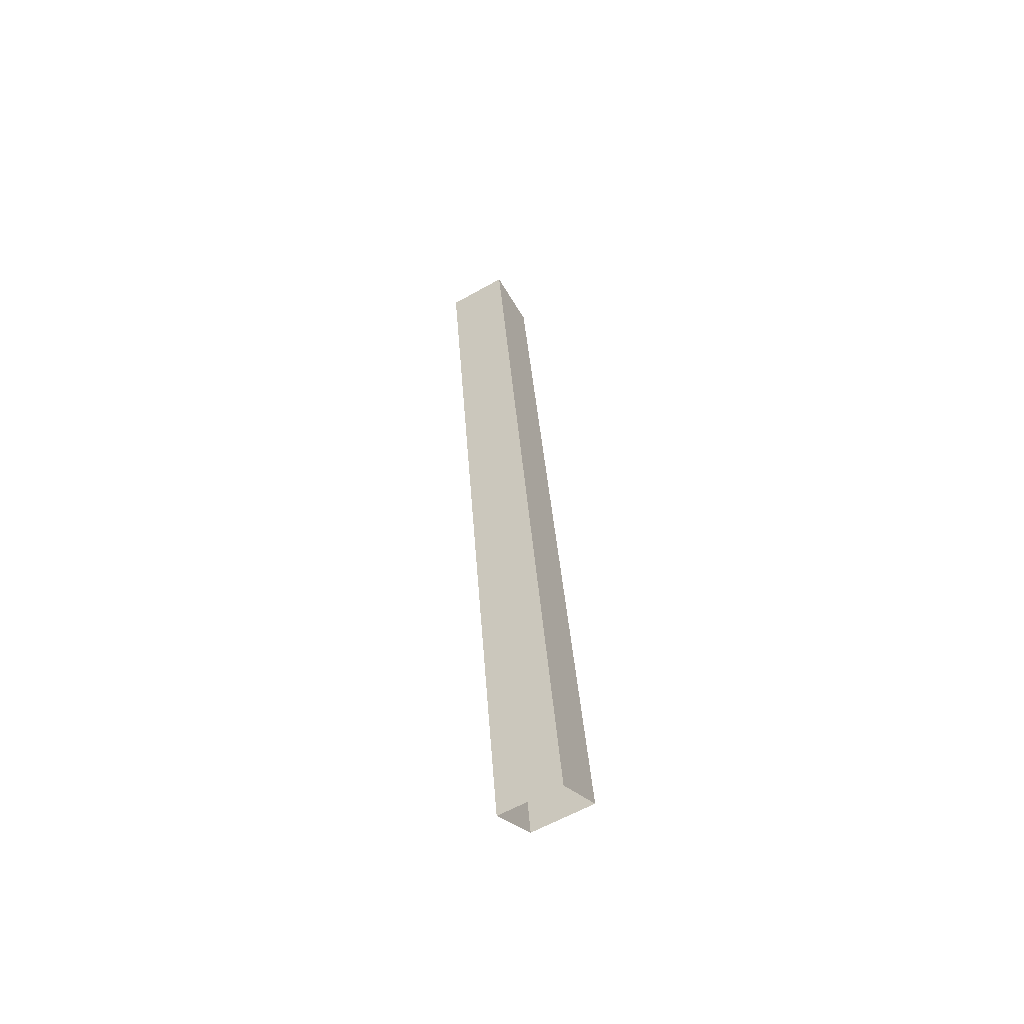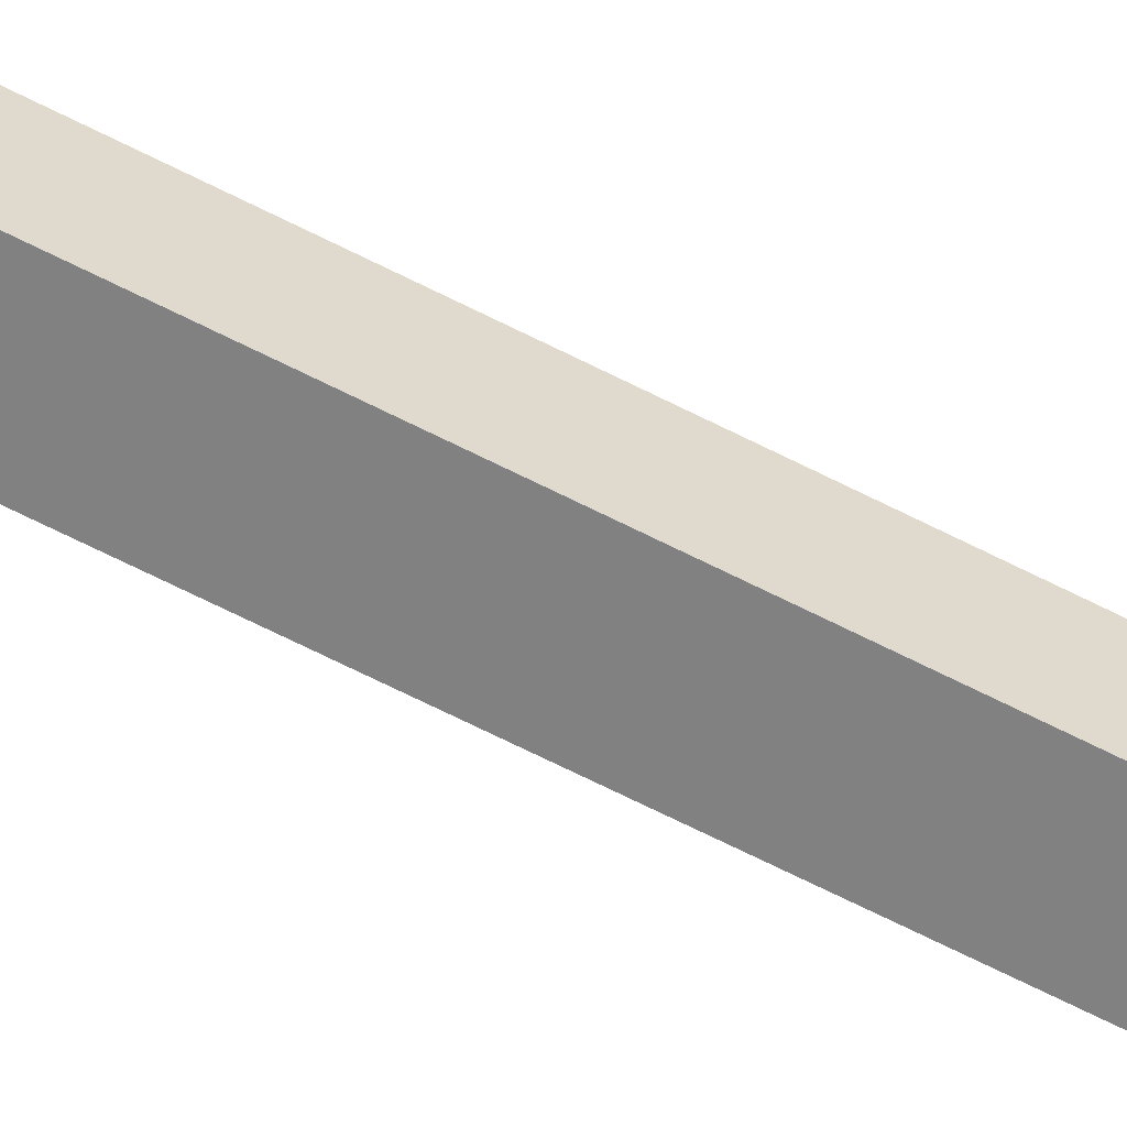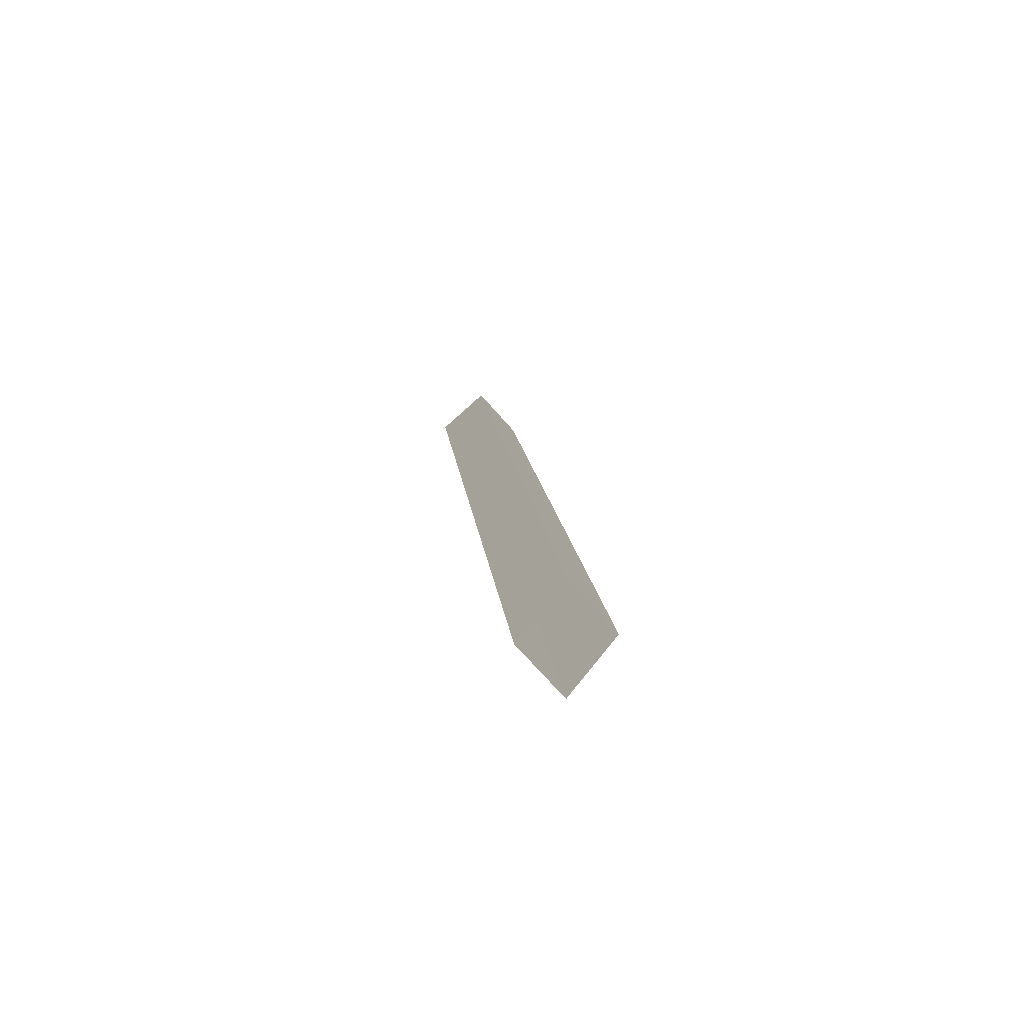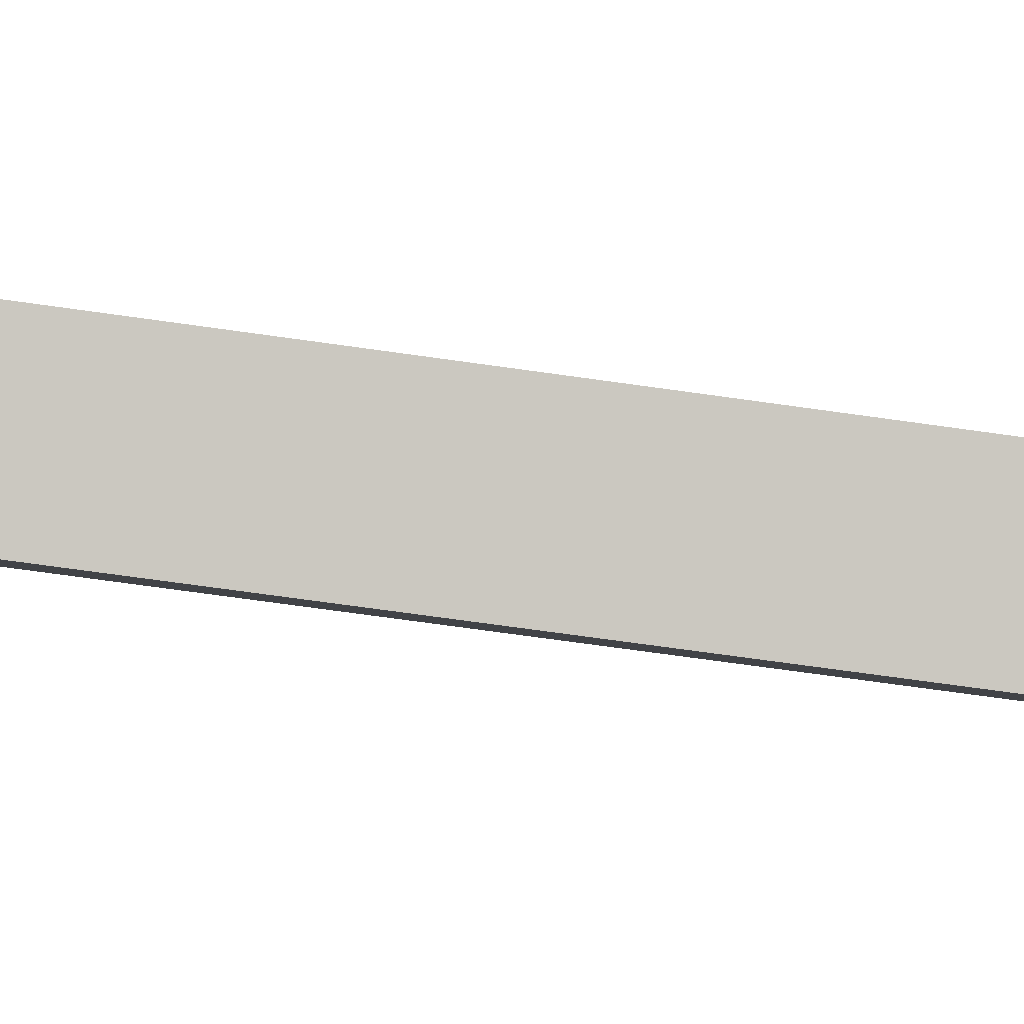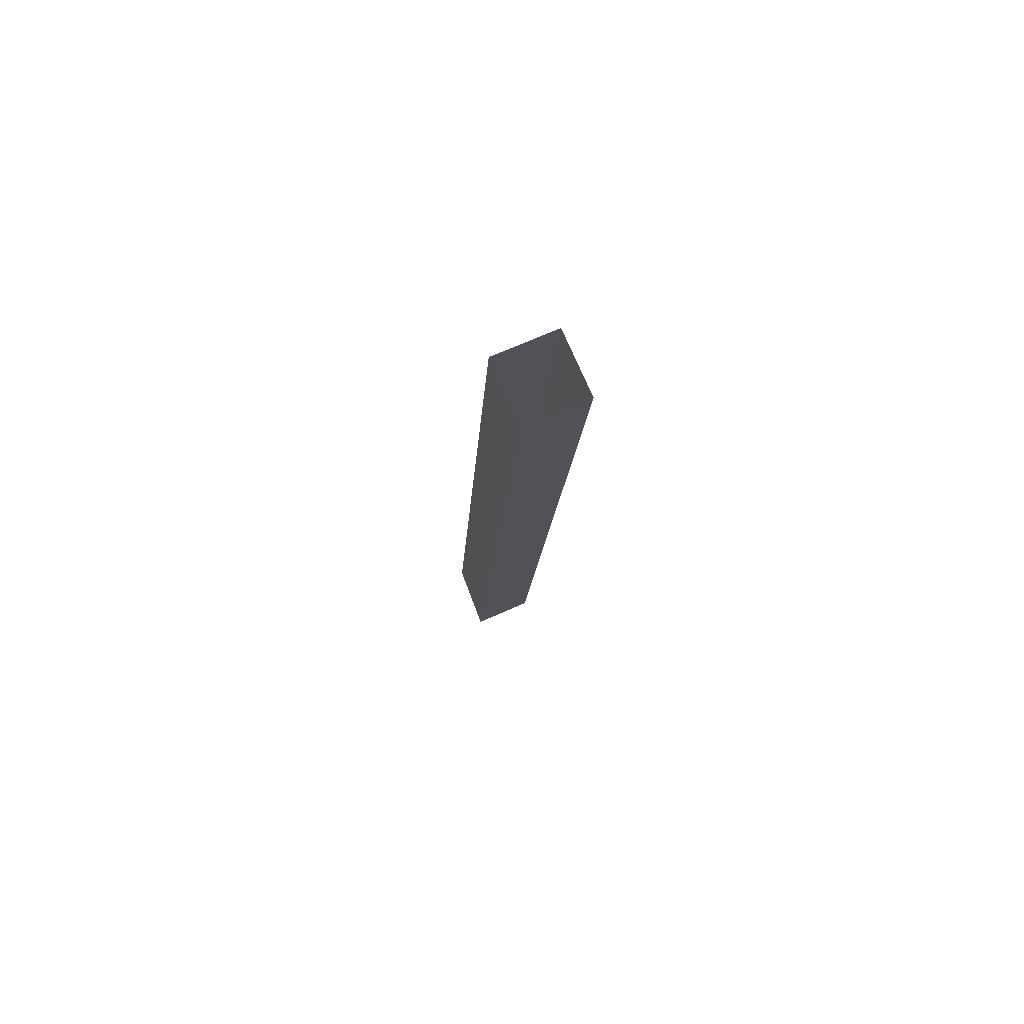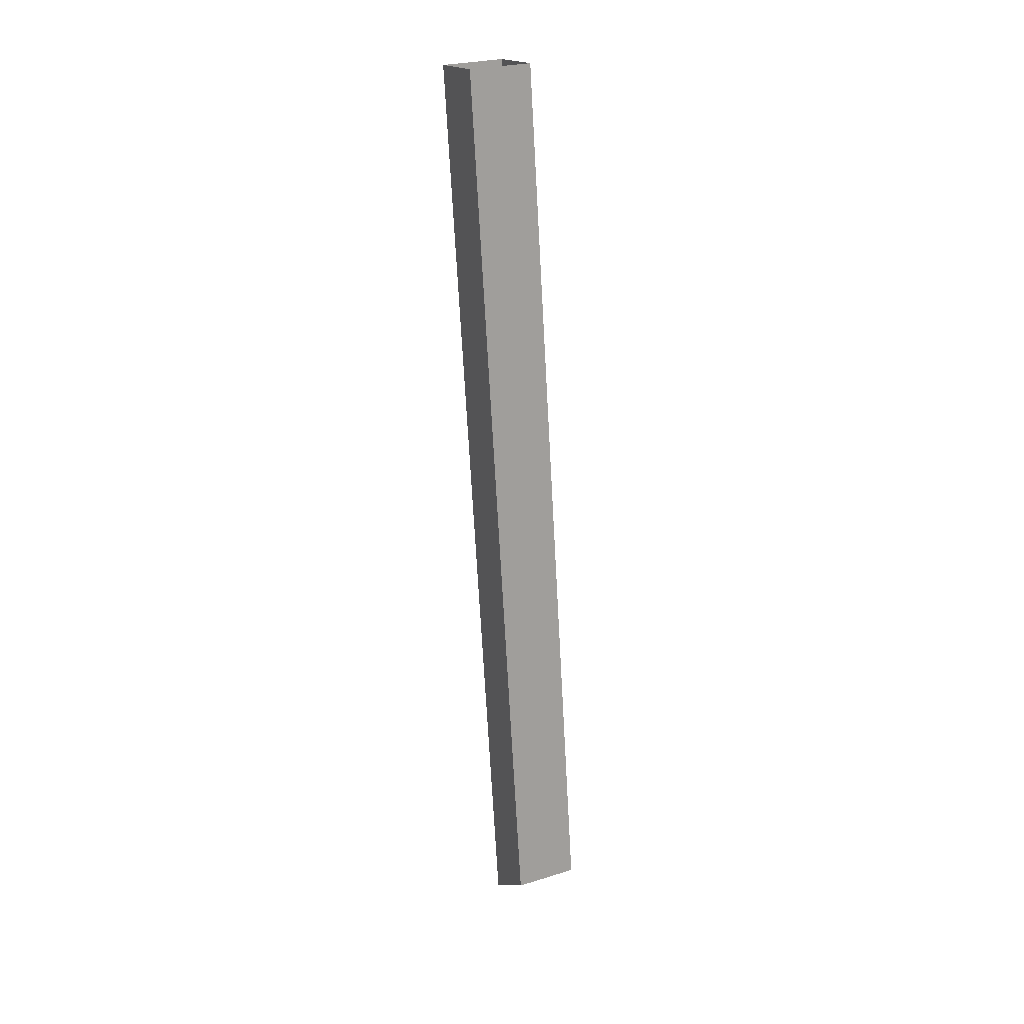
<metadata>
{"format":"obj","ext":"obj","renderer":"f3d","projection":"perspective","resolution":1024,"background":"white","views":[{"elev":-62.1,"azim":29.6,"up":"+Z"},{"elev":-58.4,"azim":-114.9,"up":"+Y"},{"elev":-71.5,"azim":131.2,"up":"+Z"},{"elev":-1.9,"azim":-95.1,"up":"+Y"},{"elev":70.0,"azim":-23.9,"up":"+Z"},{"elev":26.4,"azim":154.3,"up":"+Z"}]}
</metadata>
<code>
g group11_group12_pCube27_group14_group13
v -34.03 1.05 -0.2366
v -34.03 3.846 -14
v -34.03 2.042 -0.1131
v -34.03 2.921 -14.66
v -33.02 2.921 -14.66
v -33.02 2.042 -0.1131
v -33.02 3.846 -14
v -33.02 1.05 -0.2366
v -34.03 2.042 -0.1131
v -33.02 3.846 -14
v -33.02 2.042 -0.1131
v -34.03 3.846 -14
v -33.02 2.921 -14.66
v -34.03 1.05 -0.2366
v -33.02 1.05 -0.2366
v -34.03 2.921 -14.66
g group11_group12_pCube27_group14_group13_0
f 3 2 1
f 2 4 1
f 7 6 5
f 6 8 5
f 11 10 9
f 10 12 9
f 15 14 13
f 14 16 13

</code>
